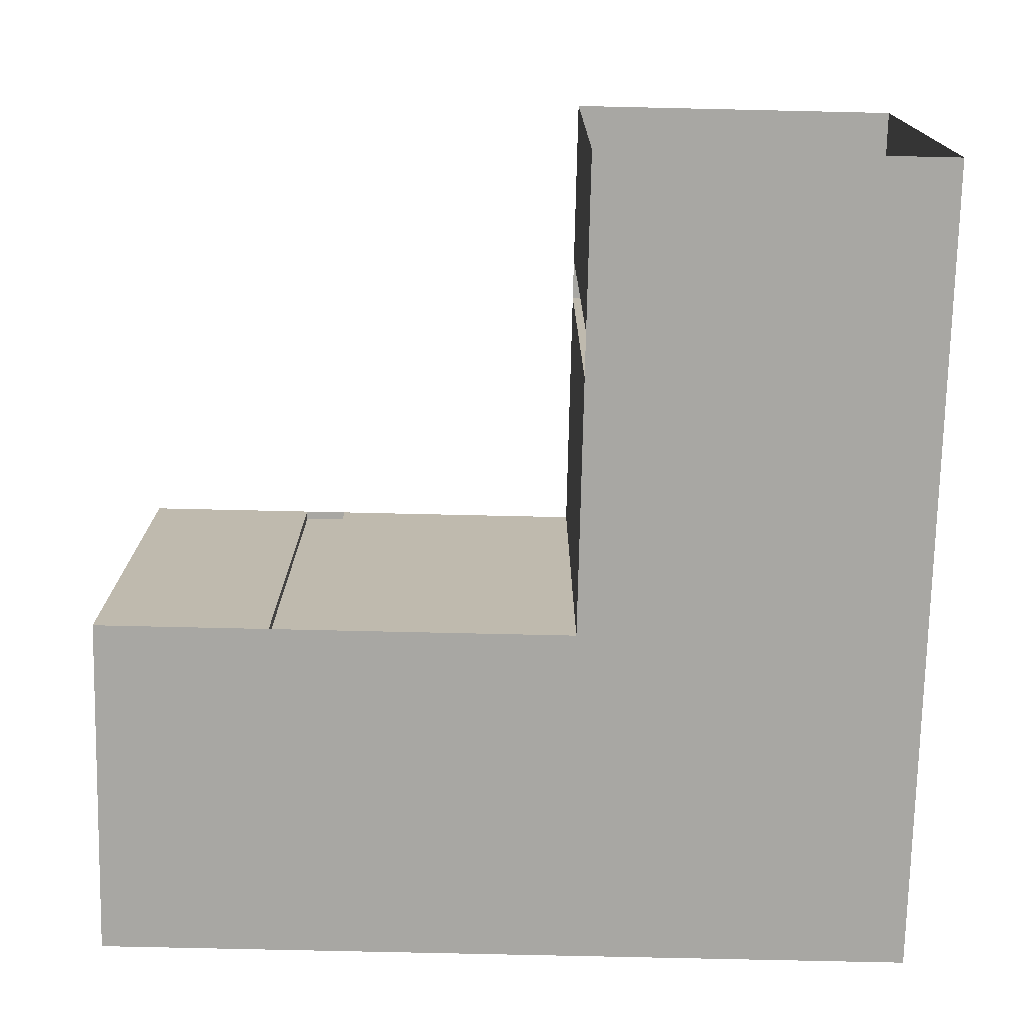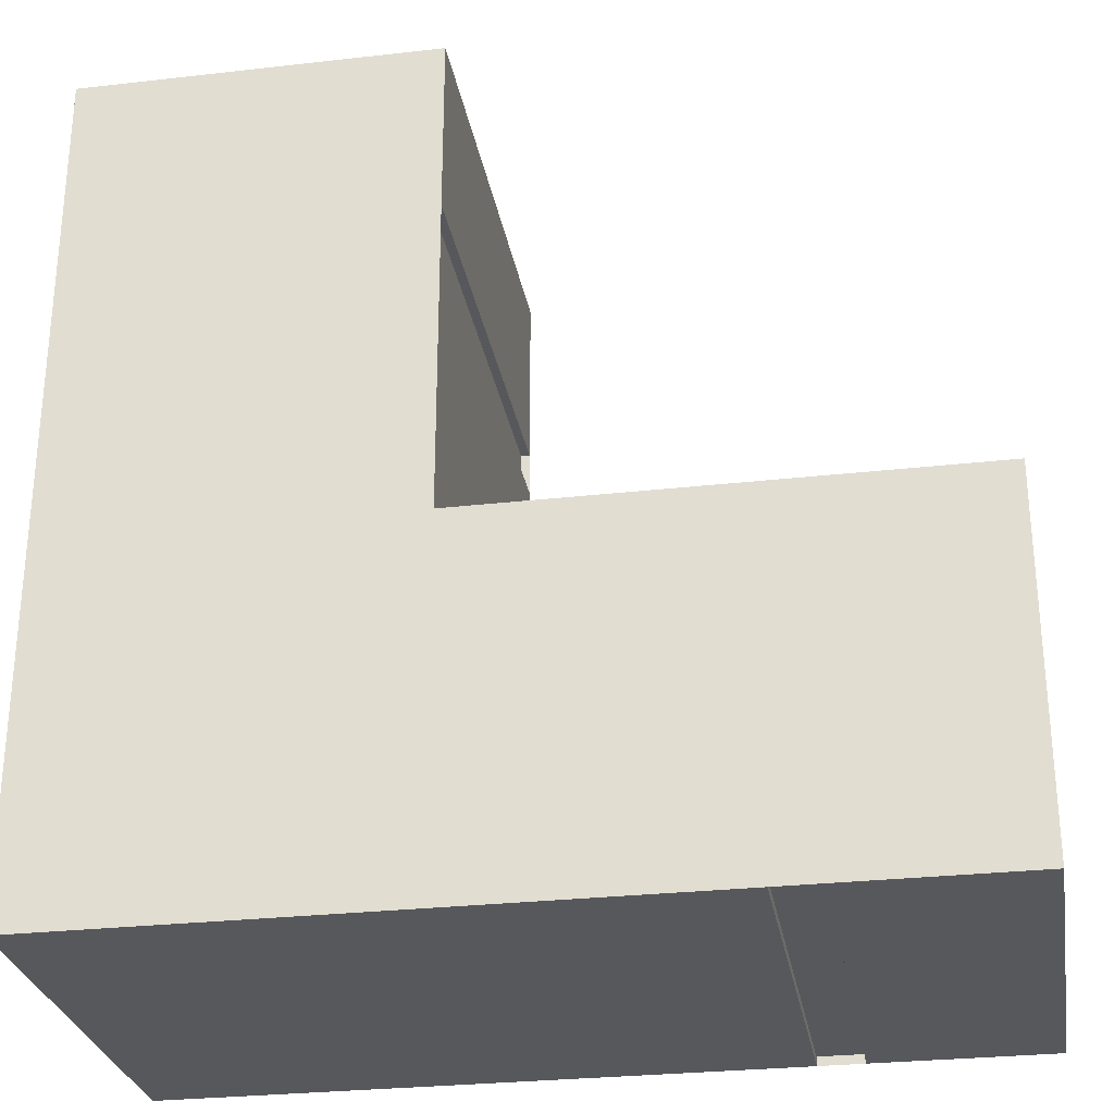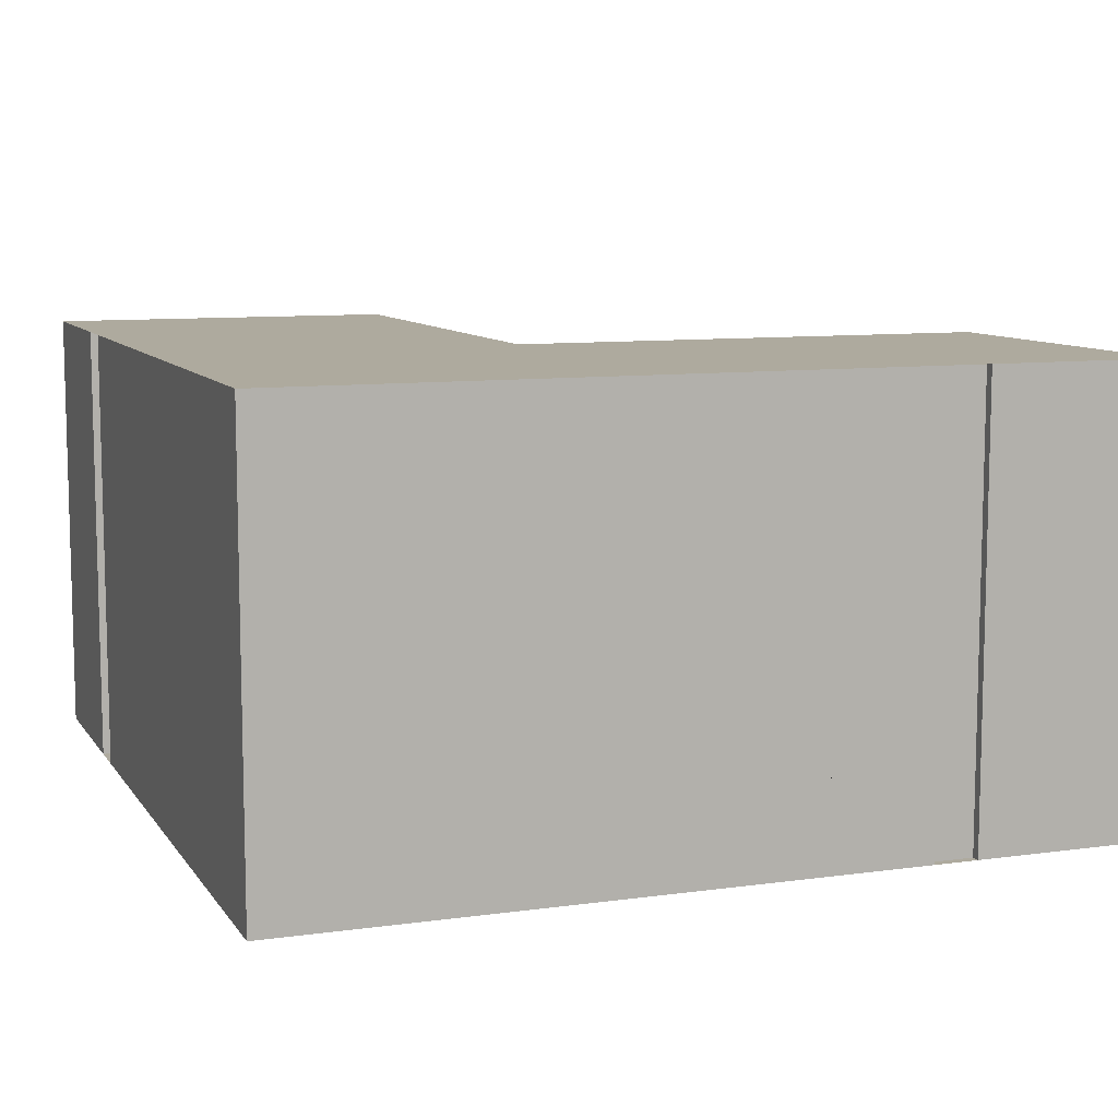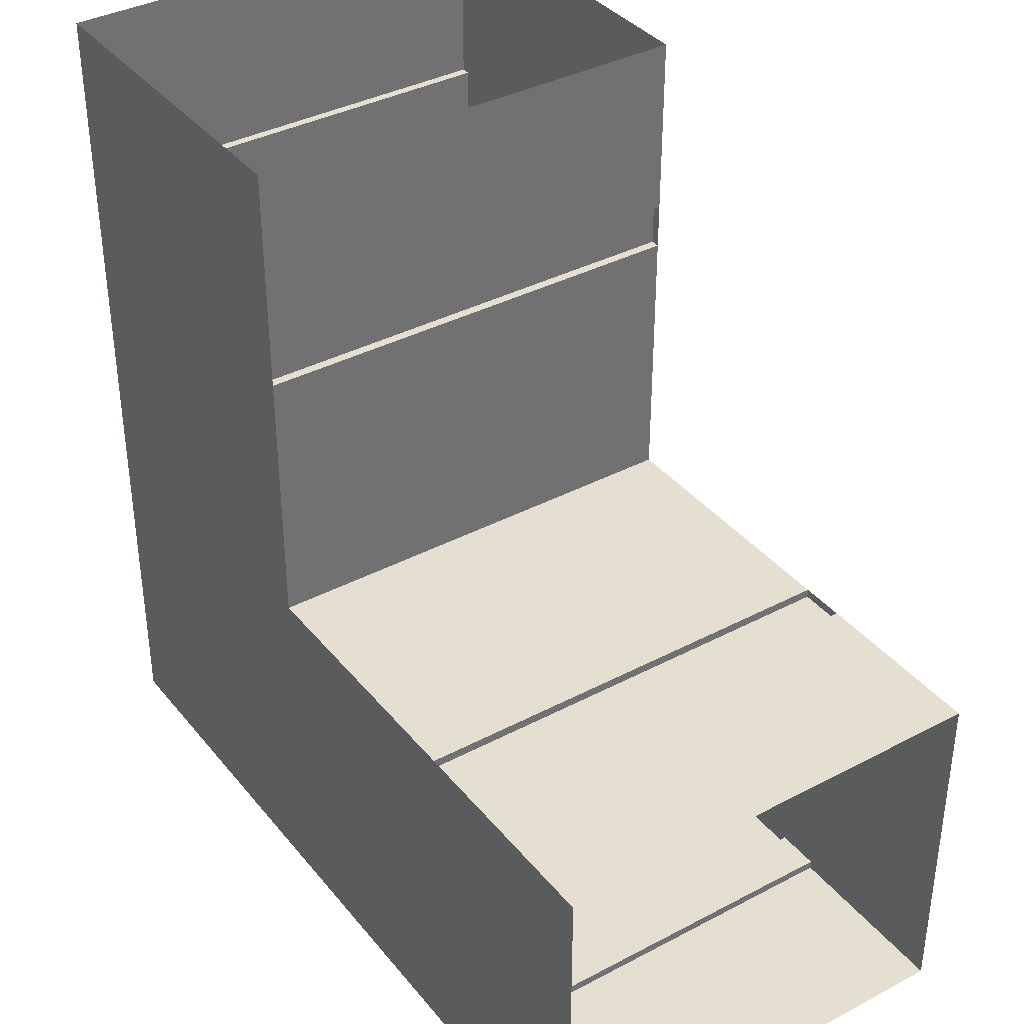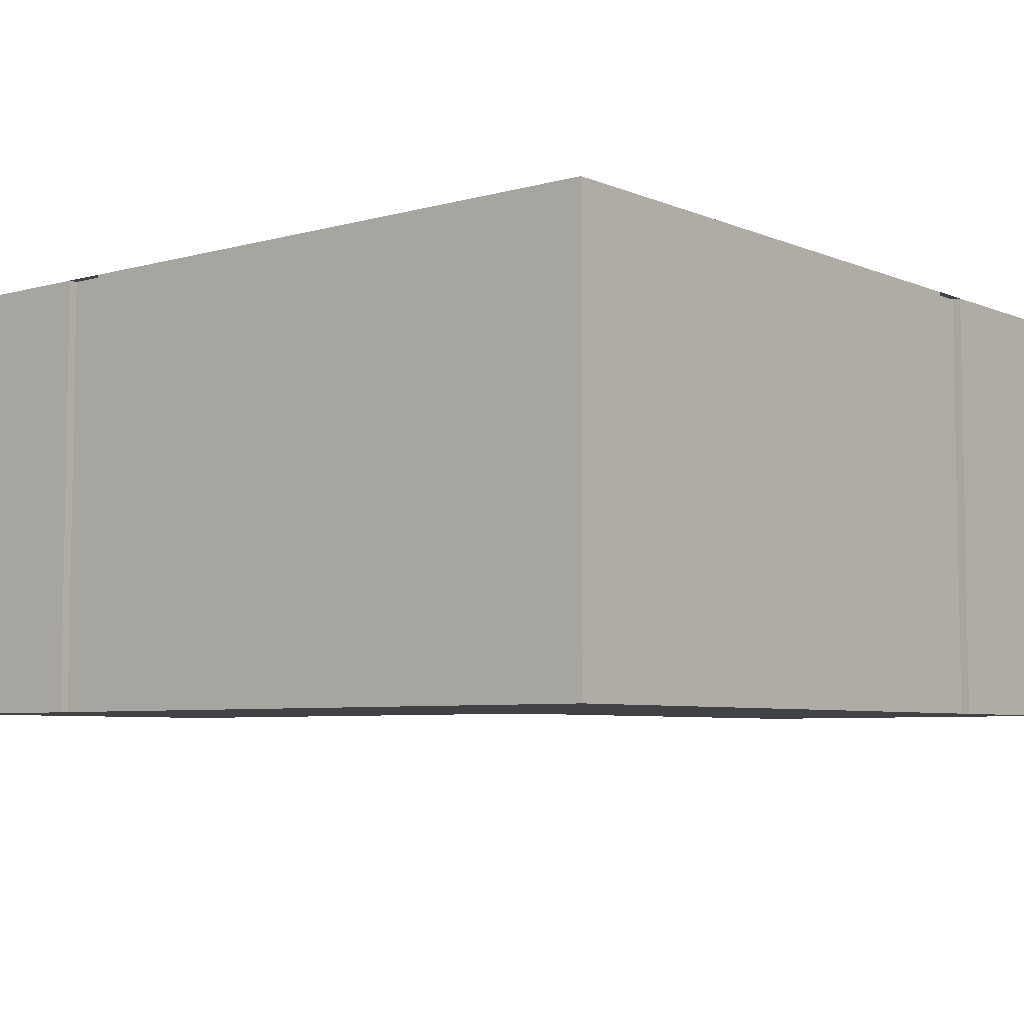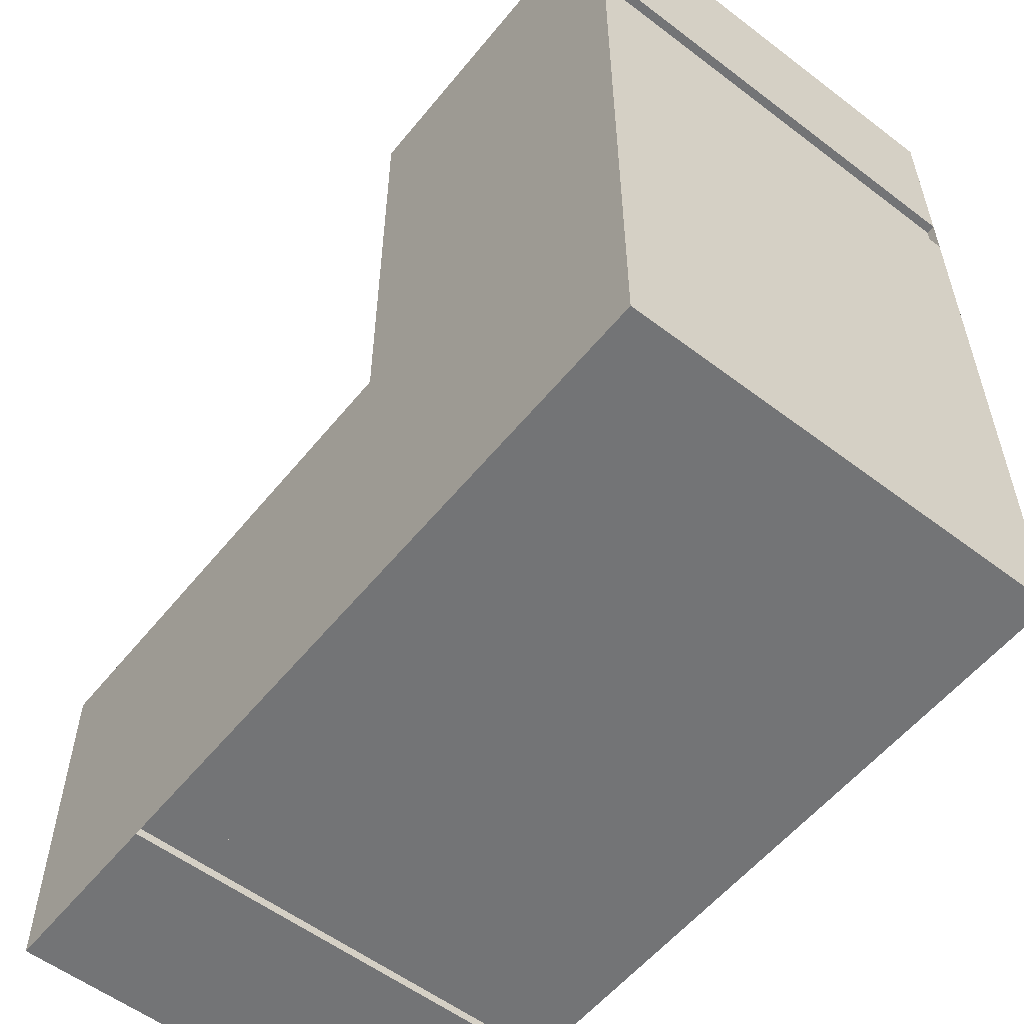
<metadata>
{"format":"obj","ext":"obj","renderer":"f3d","projection":"perspective","resolution":1024,"background":"white","views":[{"elev":-74.5,"azim":-1.3,"up":"+Y"},{"elev":-28.5,"azim":-170.3,"up":"+Z"},{"elev":9.3,"azim":159.8,"up":"+Y"},{"elev":37.4,"azim":-124.1,"up":"+Z"},{"elev":-6.1,"azim":129.4,"up":"+Y"},{"elev":-56.2,"azim":51.5,"up":"+Z"}]}
</metadata>
<code>
g Tunnela1
v 0.76 2 2.2
v 0.76 1 2.2
v 0.8 0.4 2.2
v 0.8 0 2.2
v 0.8 2 2.2
v 0.8 0.4 0.8
v 0.8 0.4 3
v 0.8 0 3
v 0.8 2 3
v 0.8 0 0.8
v 0.8 2 0.8
v 0.8 0 2
v 0.8 2 2
v 0.8 0.4 2
v 0.1 0 -0.76
v 0.1 2 -0.8
v 0.1 0 -0.8
v 0.76 0 2.2
v 0.76 2 2
v 0.76 1 2
v 0.76 0 2
v -0.85 0 -0.8
v 0.8 0 -0.8
v -0.85 2 -0.8
v 0.8 2 -0.8
v 0.8 0.4 -0.8
v -0.76 2 2.2
v -0.76 1 2.2
v -0.8 0.4 2.2
v -0.8 0 2.2
v -0.8 2 2.2
v -2 0 0.8
v -2 2 0.8
v -0.8 0.4 0.8
v -3 2 0.8
v -3 0 0.8
v -3 0 -0.8
v -3 2 -0.8
v -2 0.4 0.8
v -0.8 0.4 3
v -3 0.4 0.8
v -0.8 0 3
v -0.8 2 3
v -0.8 0 0.8
v -0.8 2 0.8
v -0.8 0 2
v -0.8 2 2
v -0.8 0.4 2
v -0.1 0 -0.76
v -0.1 2 -0.8
v -0.1 0 -0.8
v -0.76 0 2.2
v -0.76 2 2
v -0.76 1 2
v -0.76 0 2
v -2.2 0 0.8
v -2.2 2 0.8
v -2.2 0.4 0.8
v -2 0 0.76
v -2 1 0.76
v -2 2 0.76
v -2.2 0 0.76
v -2.2 2 0.76
v -2.2 1 0.76
v 0 0 -0.76
v 0 0 0.8
v 0 0 3
v 0 2 0.8
v 0 2 3
v -2 2 -0.8
v -2 0 -0.8
v -2.2 2 -0.8
v -2.2 0 -0.8
v -2 2 -0.76
v -2 0 -0.76
v -2.2 0 -0.76
v -2.2 2 -0.76
v -3 0.4 -0.8
v -2.2 0.4 -0.8
v -2.2 1 -0.76
v -2 0.4 -0.8
v -2 1 -0.76
v 0 2 -0.8
v 0 0 -0.76
v -0.85 0.4 -0.8
f 20 19 13 14 12 21
f 13 19 1 5
f 4 18 21 12
f 1 19 20 21 18 2
f 5 1 2 18 4 3
f 11 6 14 13
f 6 10 12 14
f 7 9 5 3
f 3 4 8 7
f 5 9 69 43 31 47 45 68 11 13
f 34 44 32 39
f 45 34 39 33
f 41 58 56 36
f 41 35 57 58
f 54 55 46 48 47 53
f 64 62 56 58 57 63
f 47 31 27 53
f 30 46 55 52
f 57 33 61 63
f 60 59 62 64 63 61
f 27 28 52 55 54 53
f 33 39 32 59 60 61
f 32 56 62 59
f 31 29 30 52 28 27
f 74 77 80 76 75 82
f 71 75 76 73
f 72 77 74 70
f 71 81 70 74 82 75
f 72 79 73 76 80 77
f 78 79 72 38
f 78 37 73 79
f 45 47 48 34
f 34 48 46 44
f 40 29 31 43
f 29 40 42 30
f 8 4 12 10 66 44 46 30 42 67
f 68 45 24 50 83 16 25 11
f 57 35 38 72 70 24 45 33
f 32 44 22 71 73 37 36 56
f 10 23 17 51 22 44 66
f 11 25 26 6
f 6 26 23 10
f 26 85 81 71 22 23
f 25 24 70 81 85 26
l 15 65
l 15 84
l 49 65
l 49 84

</code>
